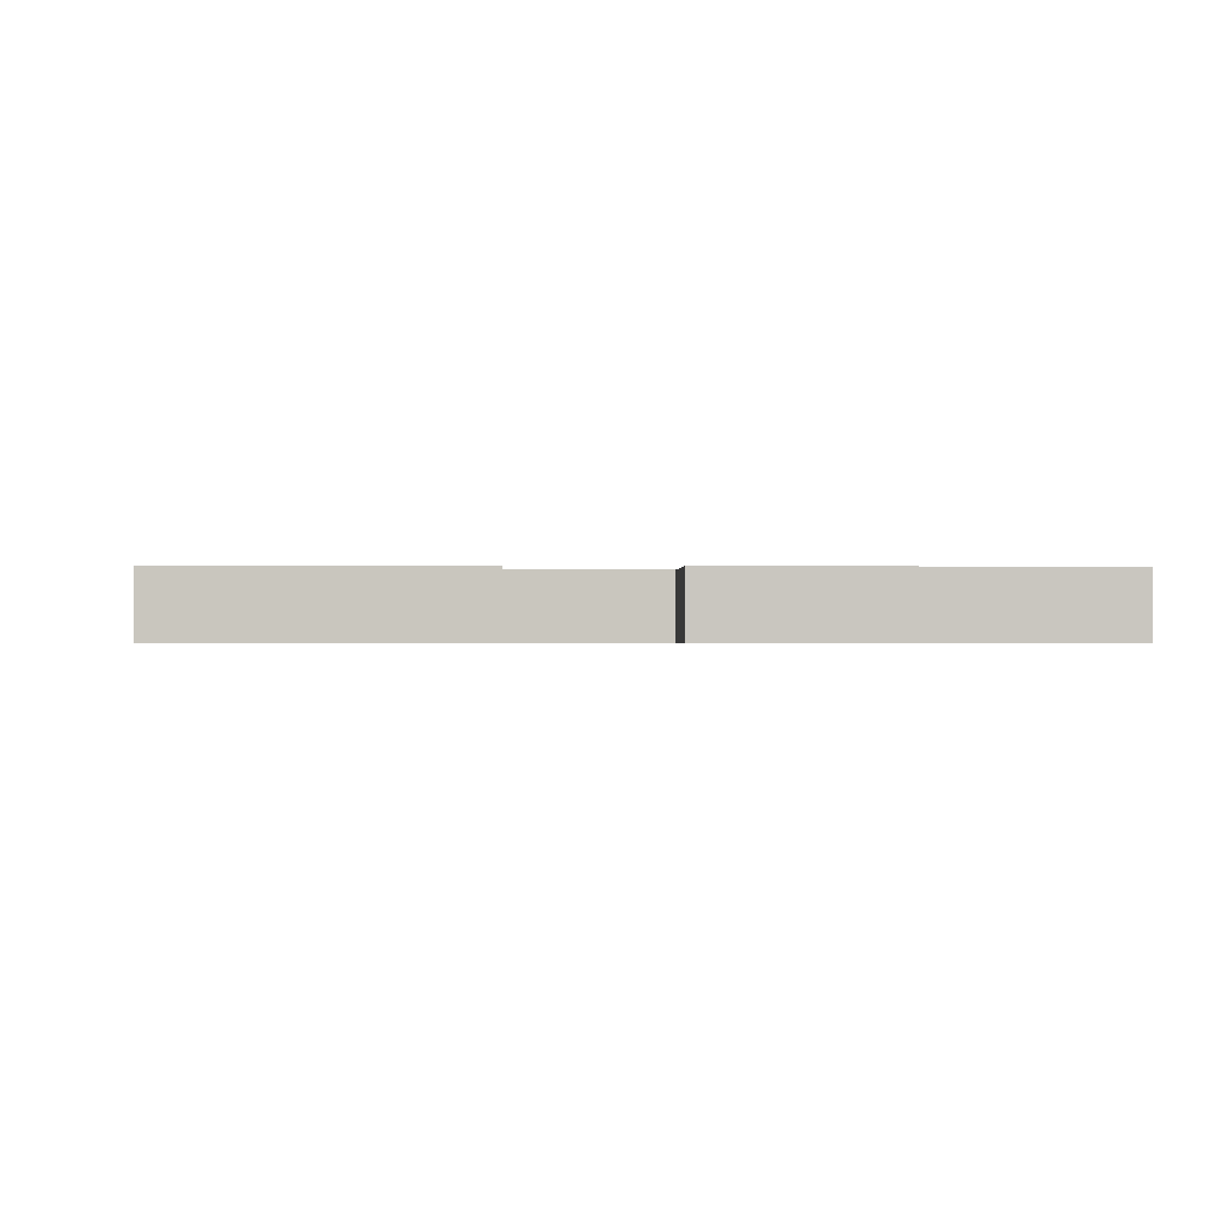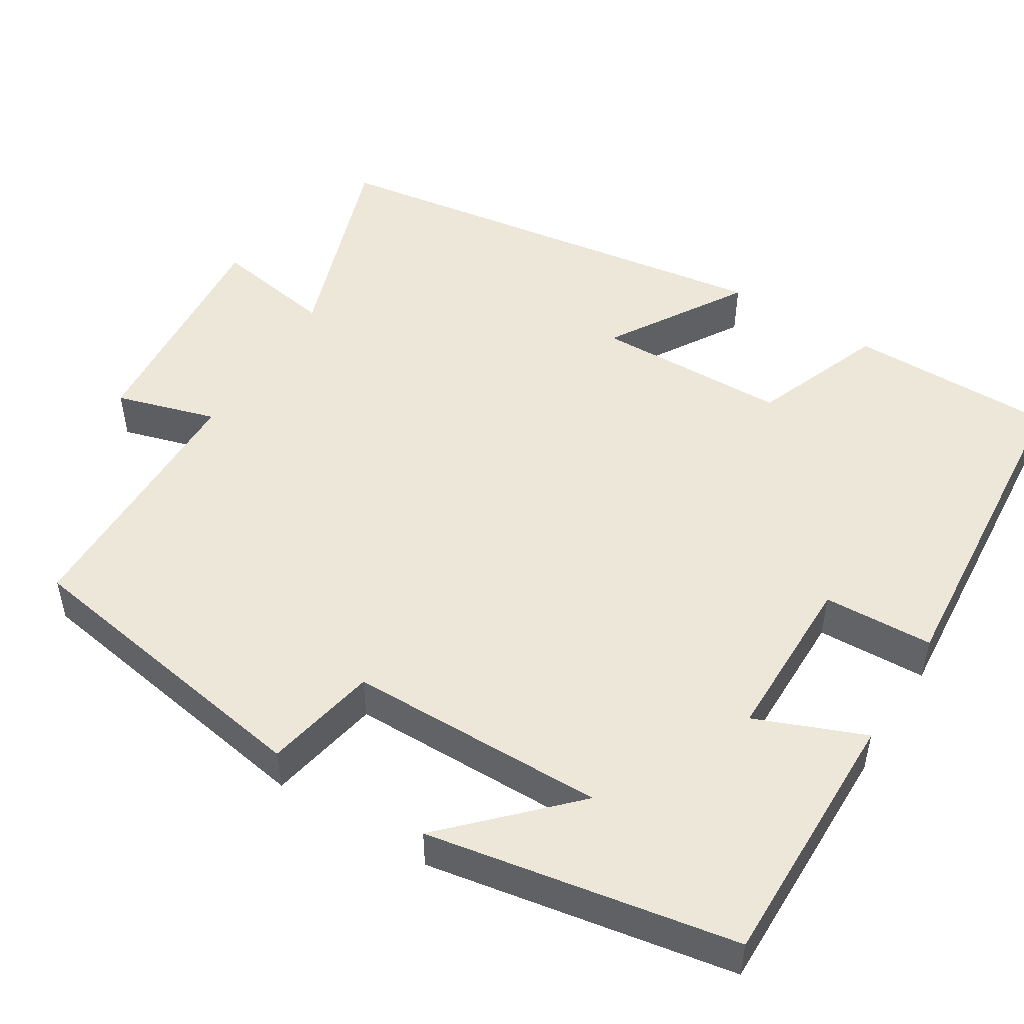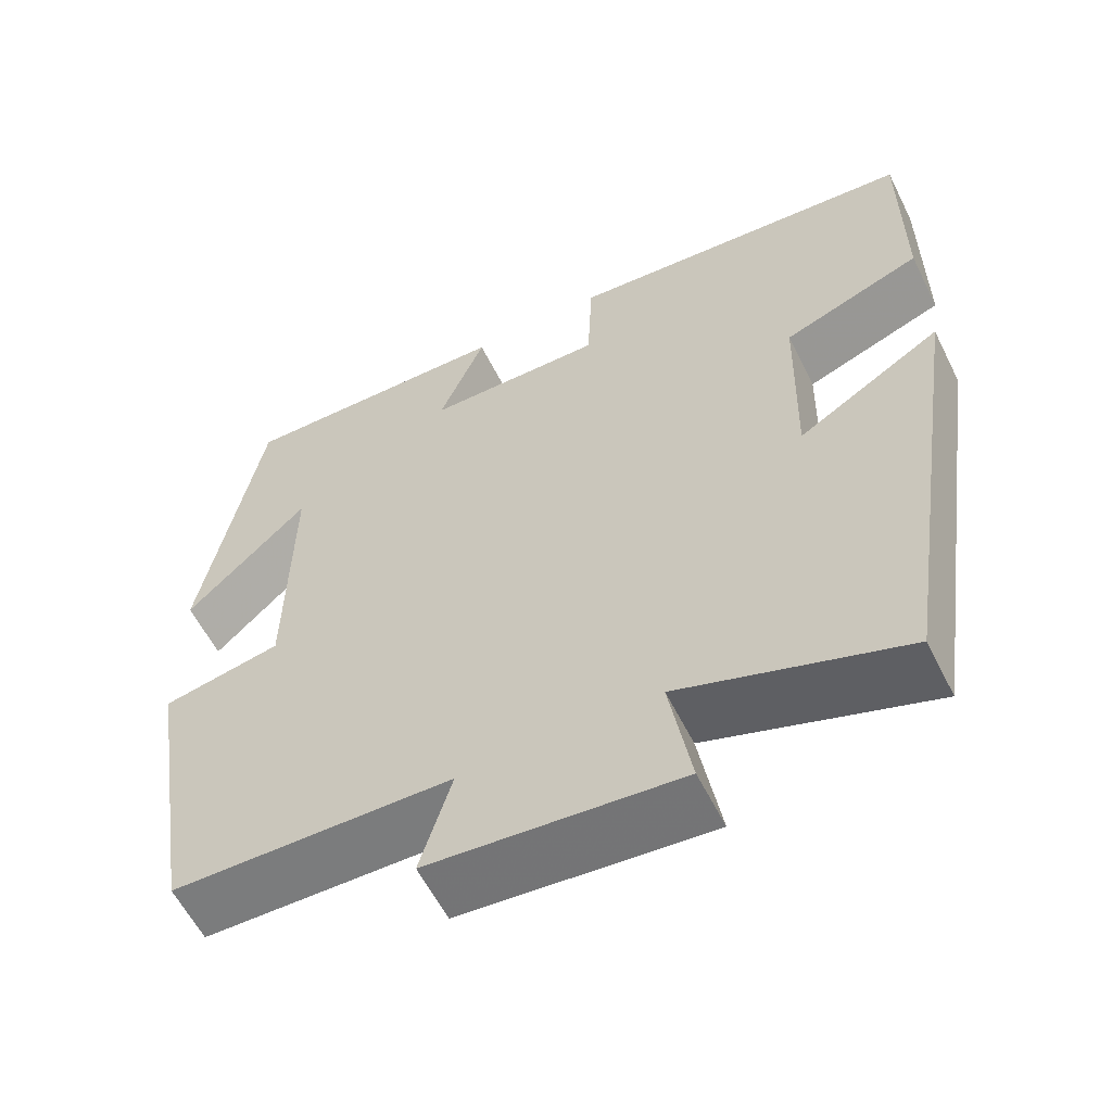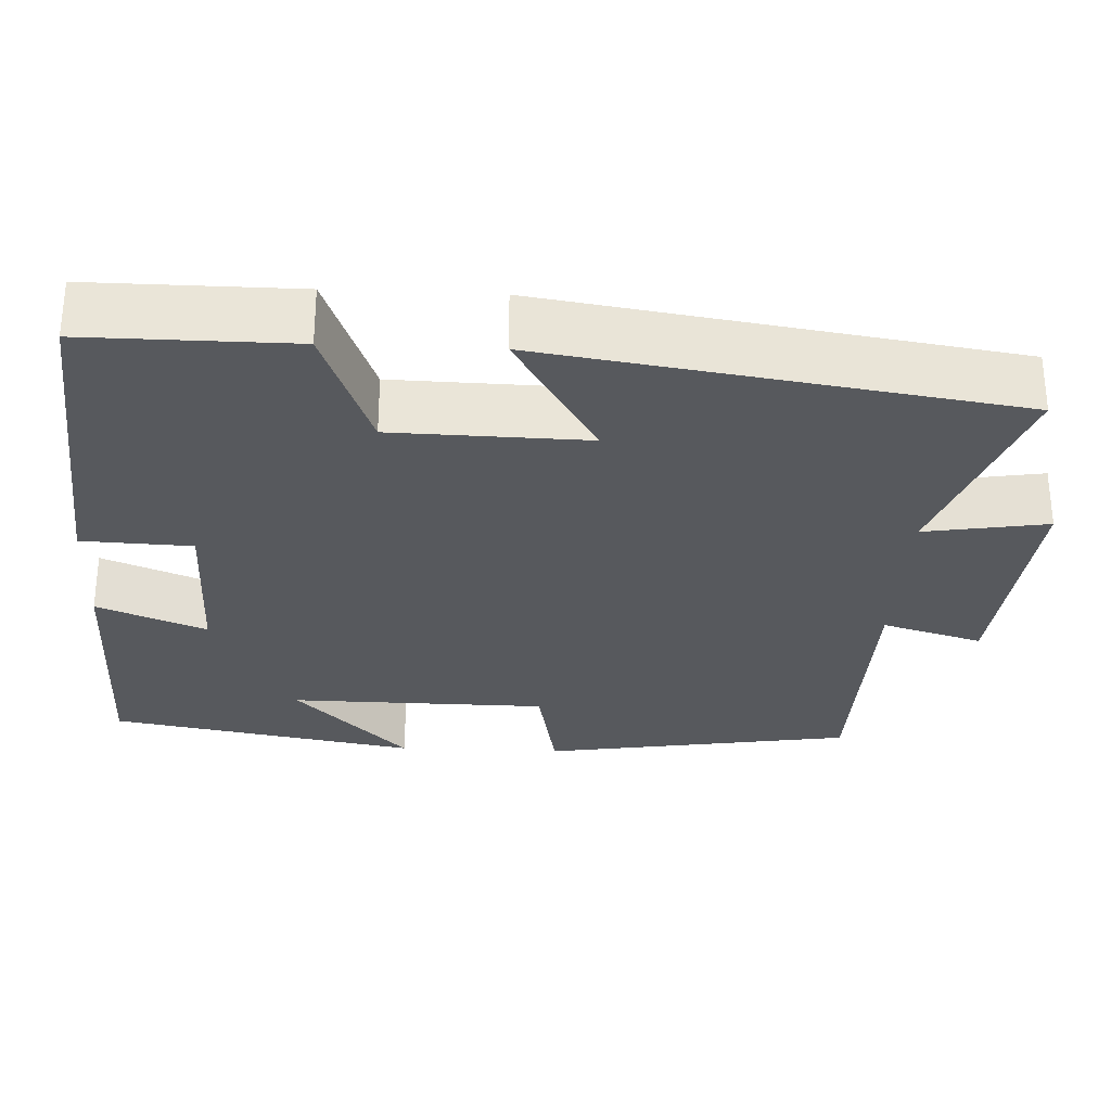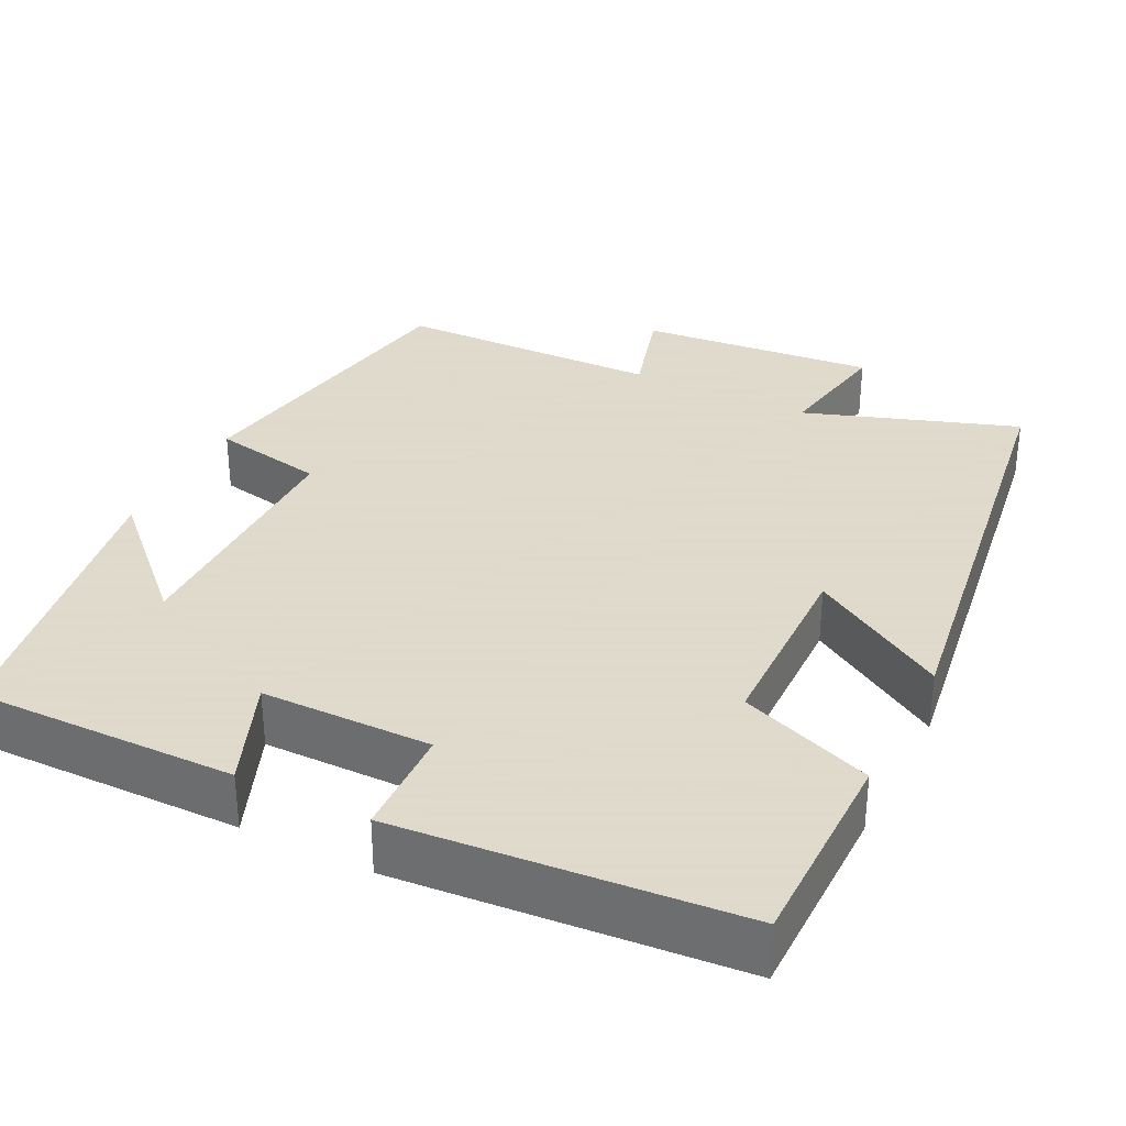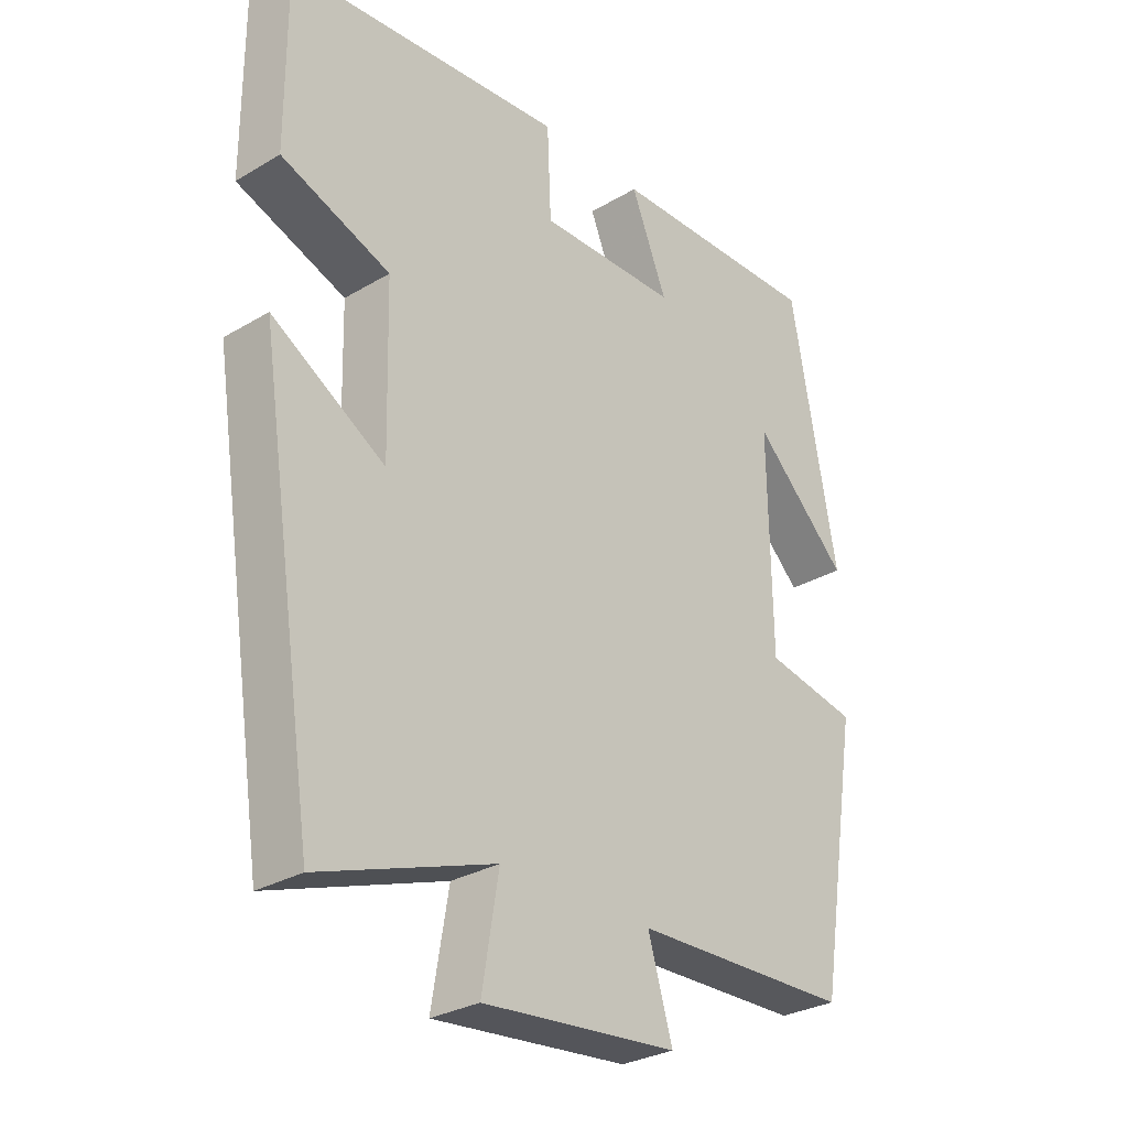
<metadata>
{"format":"obj","ext":"obj","renderer":"f3d","projection":"perspective","resolution":1024,"background":"white","views":[{"elev":-0.6,"azim":0.3,"up":"+Y"},{"elev":49.8,"azim":-58.0,"up":"+Y"},{"elev":-59.3,"azim":26.5,"up":"+Z"},{"elev":-29.4,"azim":87.3,"up":"+Y"},{"elev":32.4,"azim":26.8,"up":"+Y"},{"elev":-29.4,"azim":131.2,"up":"+Z"}]}
</metadata>
<code>
v 0.41 0.07 -0.594
v 0.14 0.07 -0.5
v 0.166 0.07 -0.656
v -0.136 0.07 -0.628
v -0.098 0.07 -0.5
v -0.436 0.07 -0.493
v -0.5 0.07 -0.098
v -0.356 0.07 -0.07
v -0.352 0.07 0.258
v -0.5 0.07 0.114
v -0.429 0.07 0.505
v -0.095 0.07 0.5
v -0.151 0.07 0.362
v 0.065 0.07 0.36
v 0.071 0.07 0.5
v 0.501 0.07 0.464
v 0.5 0.07 0.201
v 0.331 0.07 0.137
v 0.325 0.07 -0.109
v 0.5 0.07 -0.003
v 0.41 0 -0.594
v 0.14 0 -0.5
v 0.166 0 -0.656
v -0.136 0 -0.628
v -0.098 0 -0.5
v -0.436 0 -0.493
v -0.5 0 -0.098
v -0.356 0 -0.07
v -0.352 0 0.258
v -0.5 0 0.114
v -0.429 0 0.505
v -0.095 0 0.5
v -0.151 0 0.362
v 0.065 0 0.36
v 0.071 0 0.5
v 0.501 0 0.464
v 0.5 0 0.201
v 0.331 0 0.137
v 0.325 0 -0.109
v 0.5 0 -0.003
f 19 20 1 2
f 18 19 2
f 15 16 17 18
f 14 15 18 2
f 13 14 2
f 11 12 13
f 9 10 11
f 9 11 13 2
f 5 6 7 8
f 5 8 9 2
f 2 3 4 5
f 22 21 40 39
f 22 39 38
f 38 37 36 35
f 22 38 35 34
f 22 34 33
f 33 32 31
f 31 30 29
f 22 33 31 29
f 28 27 26 25
f 22 29 28 25
f 25 24 23 22
f 1 21 22 2
f 2 22 23 3
f 3 23 24 4
f 4 24 25 5
f 5 25 26 6
f 6 26 27 7
f 7 27 28 8
f 8 28 29 9
f 9 29 30 10
f 10 30 31 11
f 11 31 32 12
f 12 32 33 13
f 13 33 34 14
f 14 34 35 15
f 15 35 36 16
f 16 36 37 17
f 17 37 38 18
f 18 38 39 19
f 19 39 40 20
f 20 40 21 1

</code>
